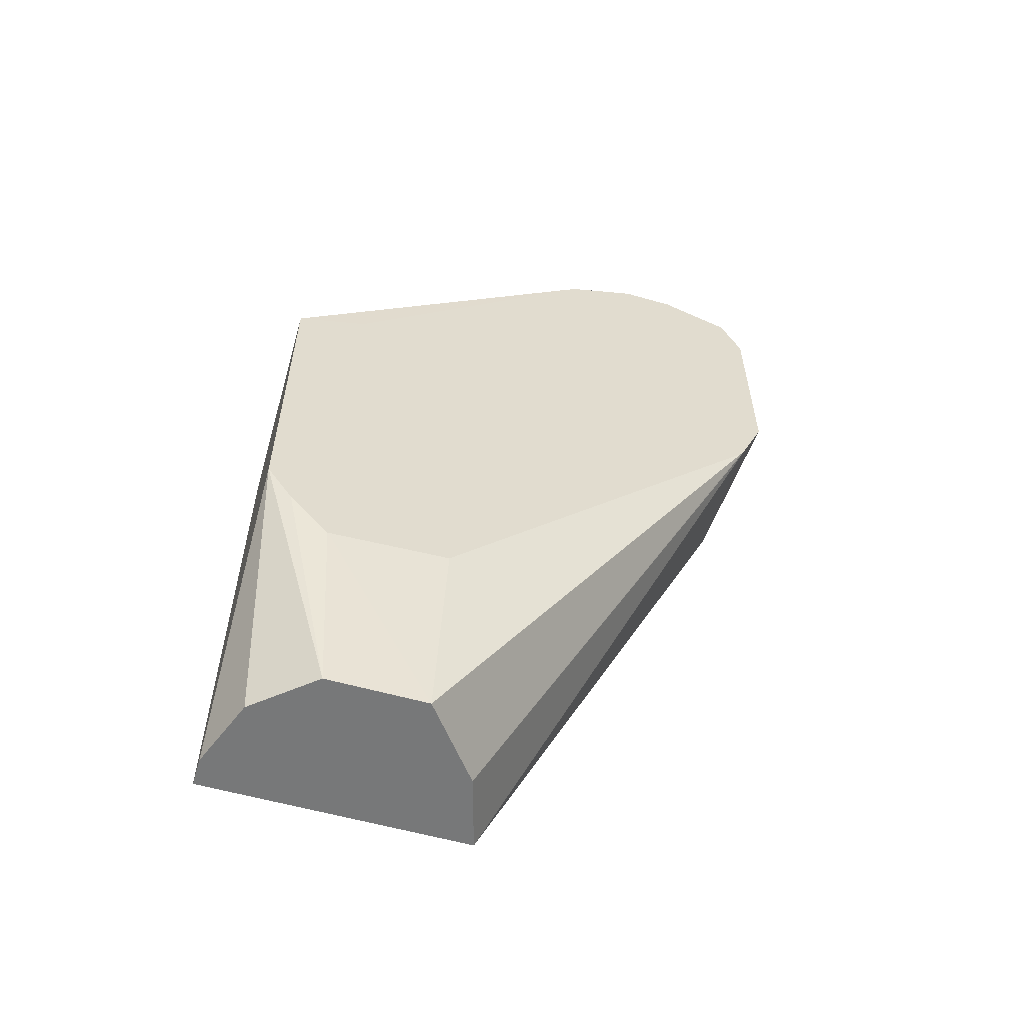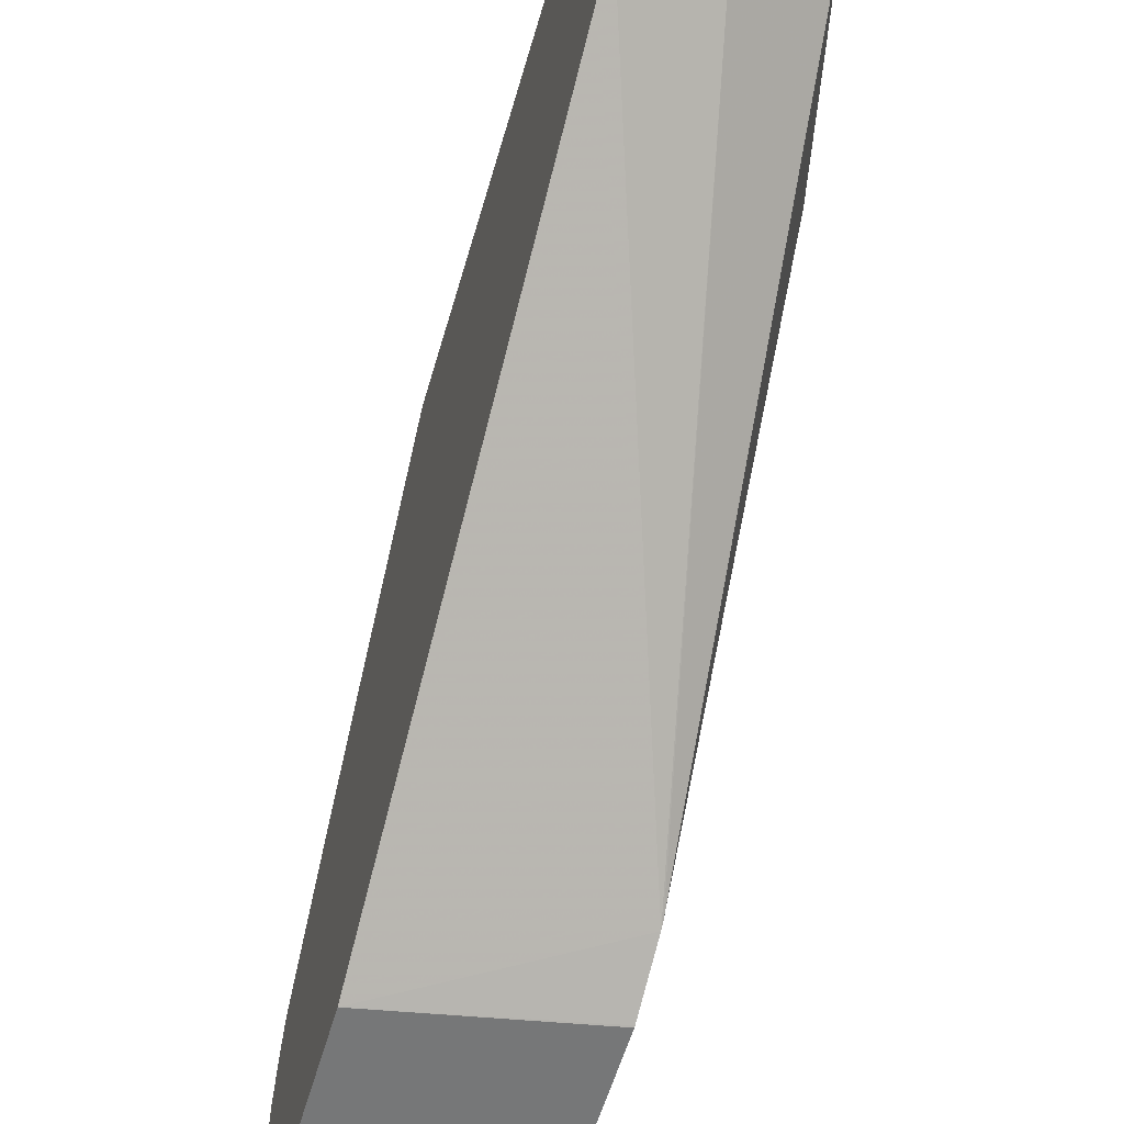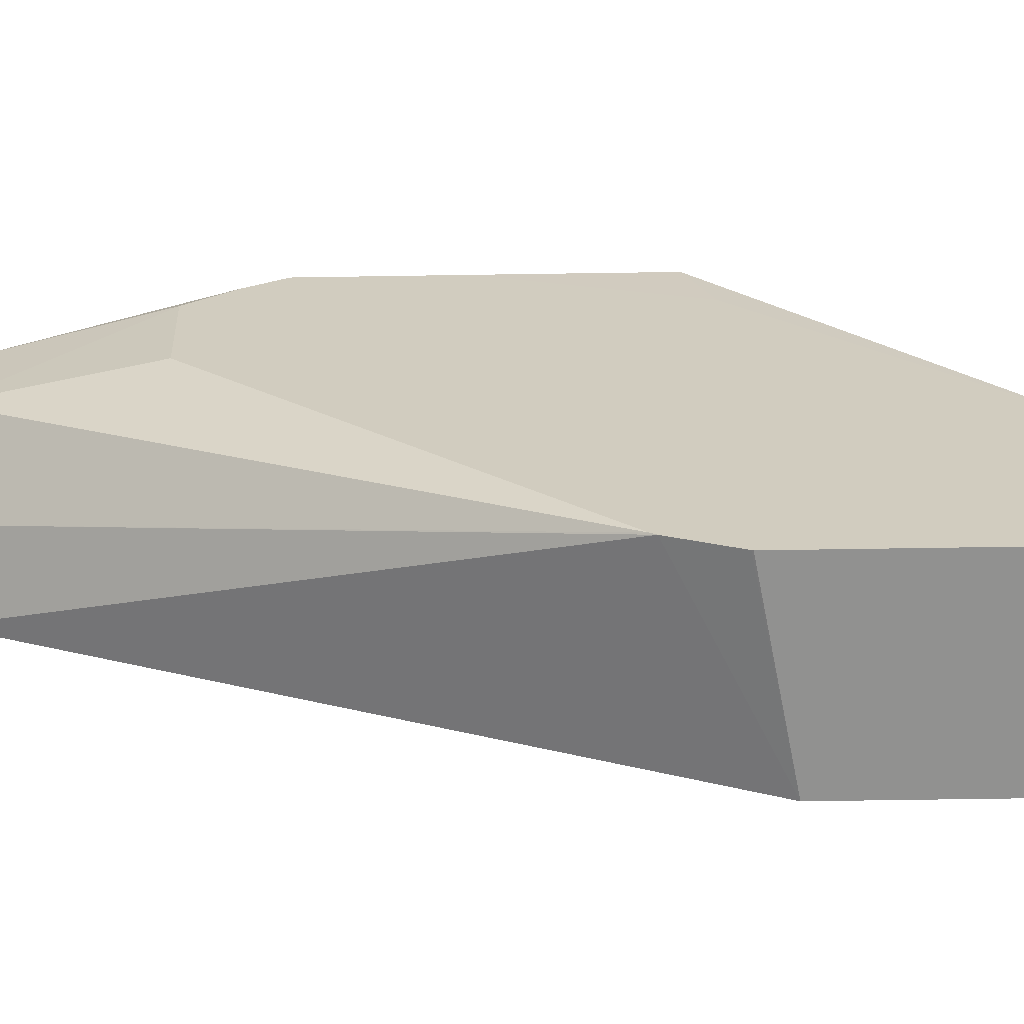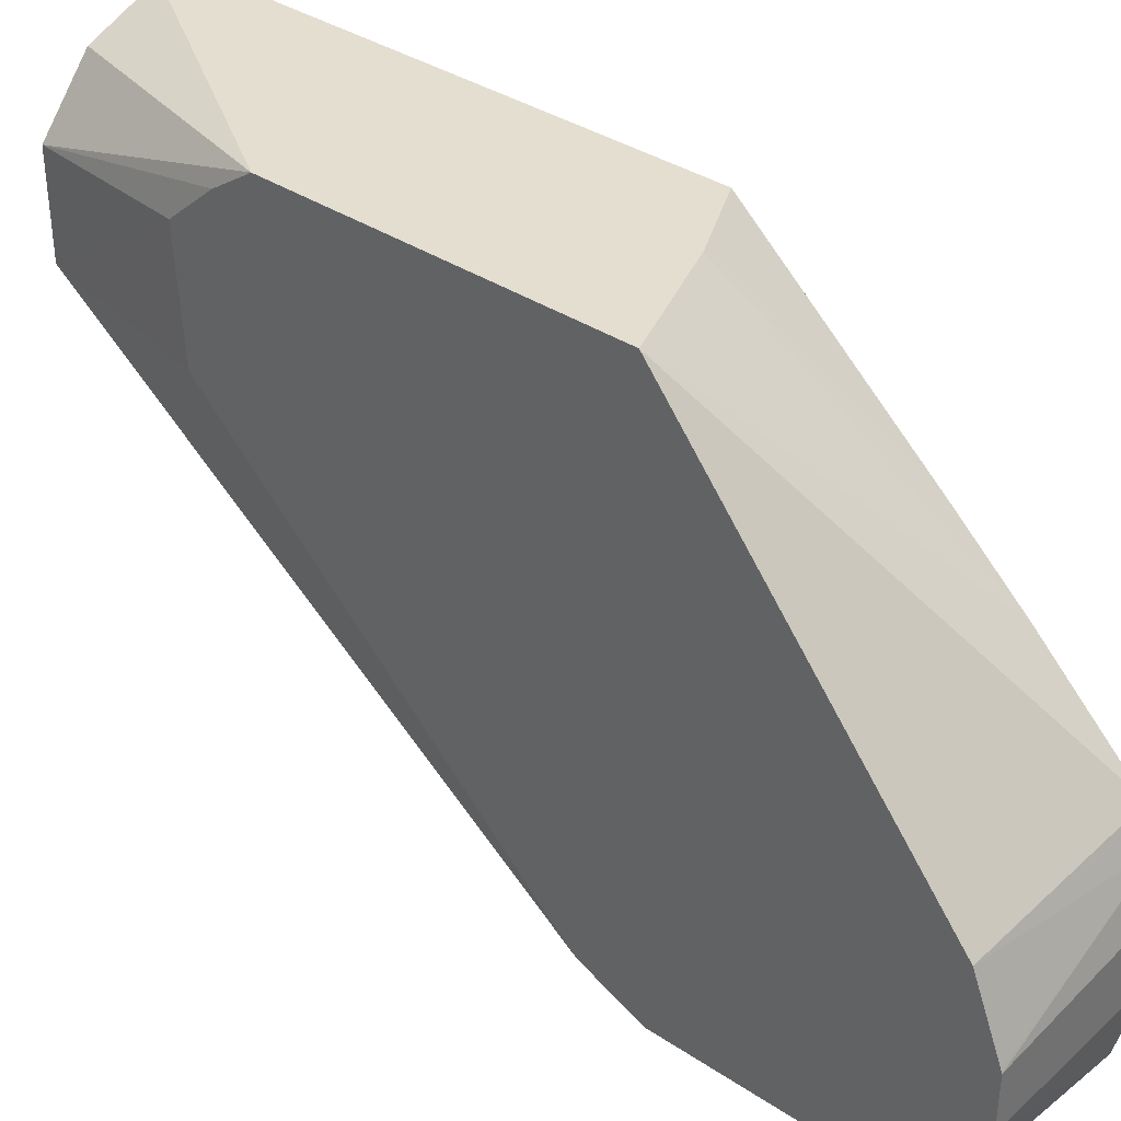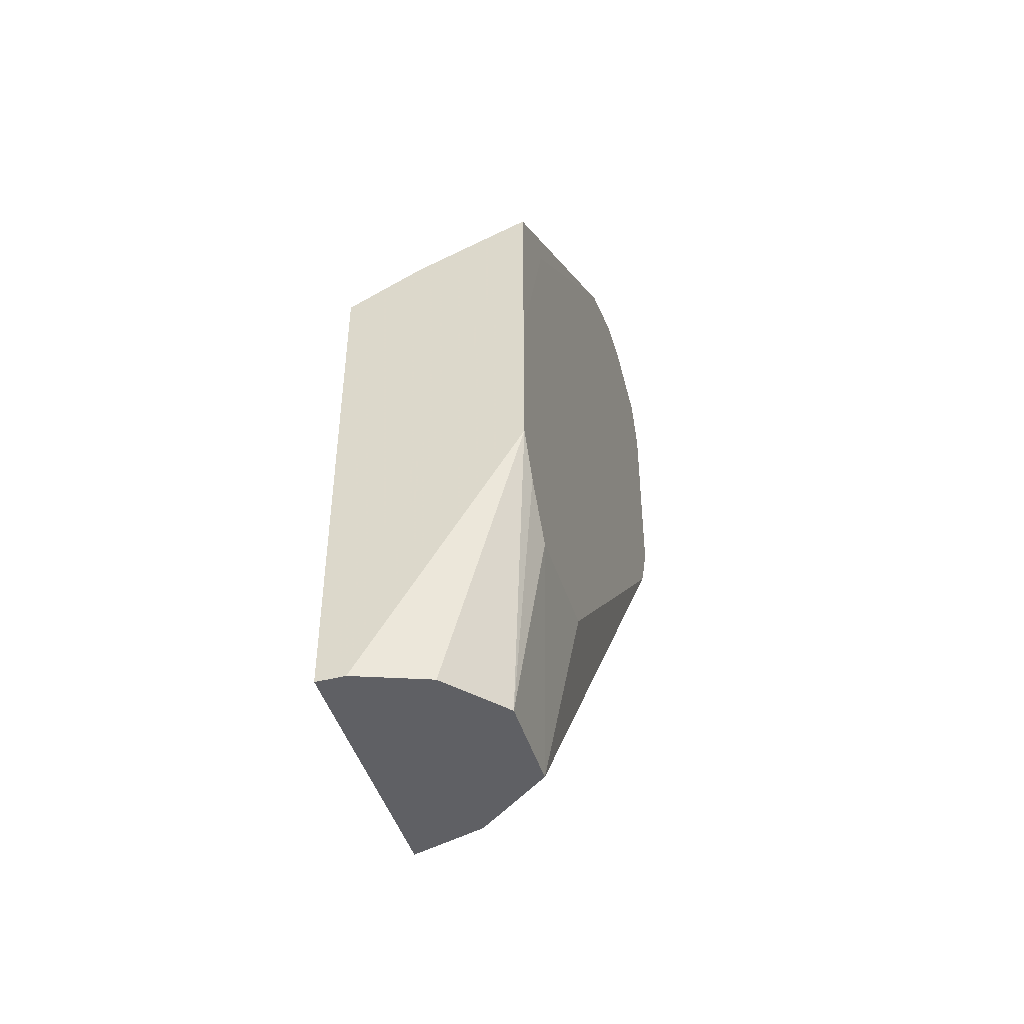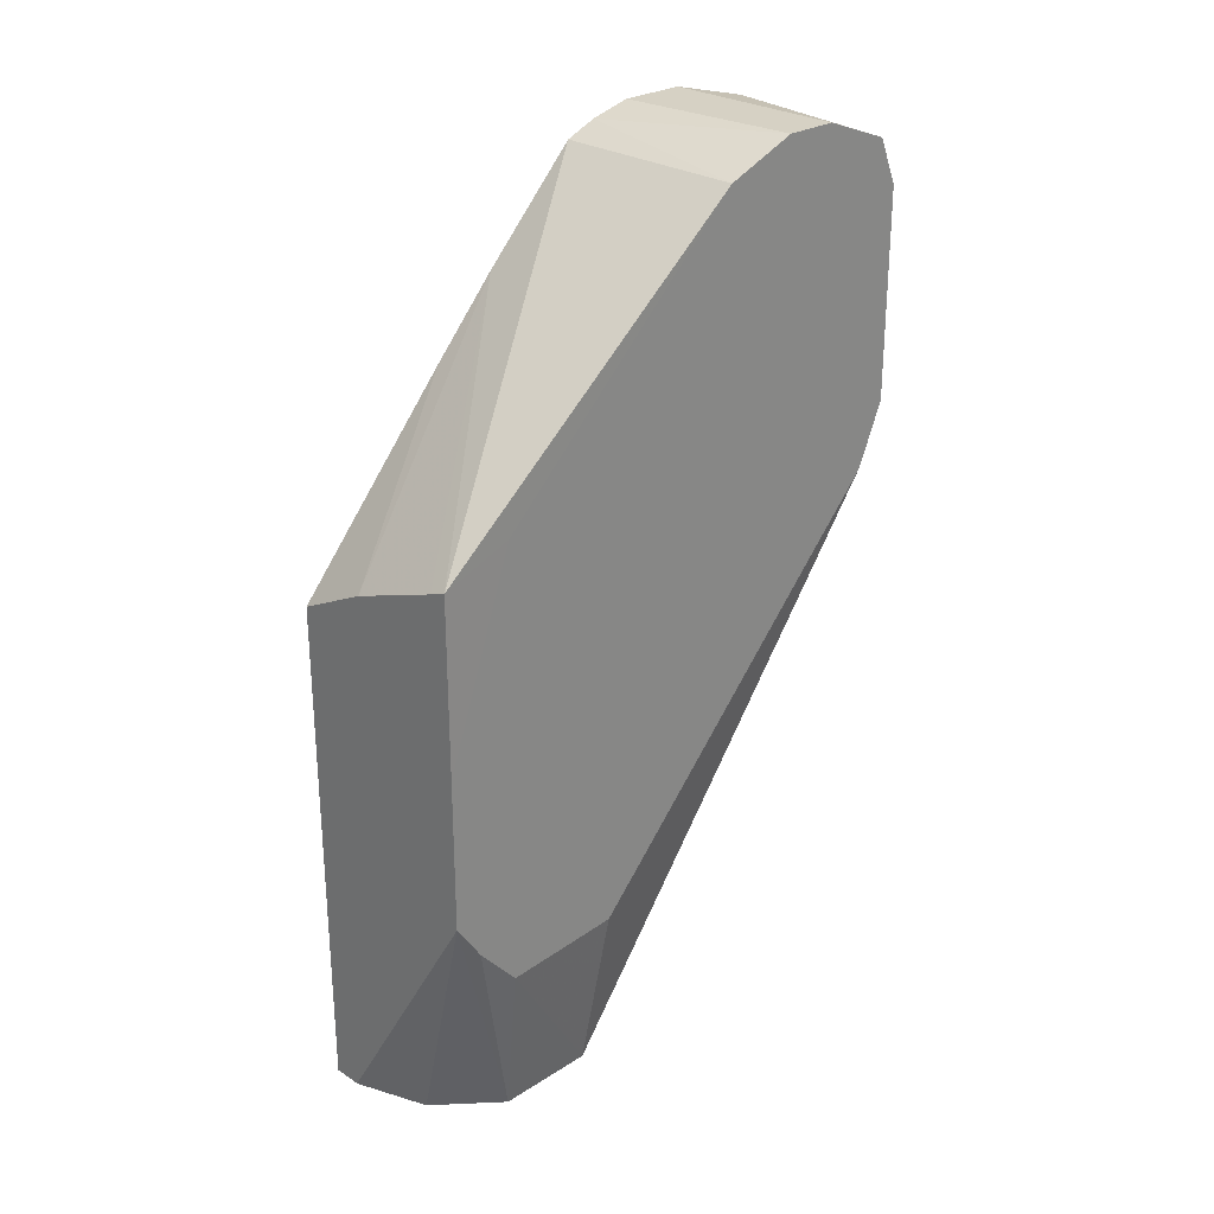
<metadata>
{"format":"obj","ext":"obj","renderer":"f3d","projection":"perspective","resolution":1024,"background":"white","views":[{"elev":-57.3,"azim":73.5,"up":"+Y"},{"elev":-57.0,"azim":-16.0,"up":"+Z"},{"elev":-65.9,"azim":90.9,"up":"+Z"},{"elev":36.4,"azim":130.8,"up":"+Z"},{"elev":-44.9,"azim":16.5,"up":"+Y"},{"elev":26.6,"azim":45.3,"up":"+Y"}]}
</metadata>
<code>
v -0.03504 0.01203 0.1001
v -0.03504 0.01244 0.09893
v -0.03504 0.0164 0.09471
v -0.03807 0.01648 0.0949
v -0.03807 0.01488 0.09645
v -0.03532 0.01193 0.1001
v -0.03504 0.00919 0.1001
v -0.03504 0.01685 0.09357
v -0.03807 0.0167 0.09439
v -0.03807 0.01666 0.09449
v -0.03807 0.01372 0.09749
v -0.03686 0.01136 0.1001
v -0.03504 0.006764 0.1001
v -0.03504 0.01687 0.09352
v -0.03807 0.01687 0.09371
v -0.03807 0.01077 0.1001
v -0.03504 0.006131 0.09965
v -0.0376 0.002597 0.1001
v -0.03644 0.002597 0.09965
v -0.03562 0.002597 0.09869
v -0.03504 0.01687 0.09265
v -0.03807 0.01687 0.09262
v -0.03807 0.002597 0.1001
v -0.03504 0.00539 0.099
v -0.03562 0.002597 0.09709
v -0.03504 0.005389 0.09899
v -0.03504 0.01645 0.09149
v -0.03807 0.01651 0.0912
v -0.03807 0.002597 0.09576
v -0.03504 0.005496 0.09707
v -0.03685 0.002597 0.09613
v -0.03504 0.01122 0.09164
v -0.03807 0.01642 0.09115
v -0.03504 0.01569 0.09115
v -0.03504 0.0113 0.09158
v -0.03807 0.01286 0.09115
v -0.03504 0.01229 0.09115
v -0.03504 0.01226 0.09116
f 1 2 3
f 1 3 4
f 1 4 5
f 1 5 6
f 1 6 12
f 1 12 16
f 1 16 23
f 1 23 18
f 1 18 13
f 1 13 7
f 1 7 2
f 2 7 13
f 2 13 17
f 2 17 24
f 2 24 26
f 2 26 30
f 2 30 32
f 2 32 35
f 2 35 38
f 2 38 37
f 2 37 34
f 2 34 27
f 2 27 21
f 2 21 14
f 2 14 8
f 2 8 3
f 3 8 9
f 3 9 10
f 3 10 4
f 4 10 9
f 4 9 15
f 4 15 22
f 4 22 28
f 4 28 33
f 4 33 36
f 4 36 29
f 4 29 23
f 4 23 16
f 4 16 11
f 4 11 5
f 5 11 12
f 5 12 6
f 8 14 9
f 9 14 15
f 11 16 12
f 13 18 19
f 13 19 20
f 13 20 17
f 14 21 22
f 14 22 15
f 17 20 24
f 18 23 29
f 18 29 31
f 18 31 25
f 18 25 20
f 18 20 19
f 20 25 26
f 20 26 24
f 21 27 28
f 21 28 22
f 25 30 26
f 25 31 32
f 25 32 30
f 27 33 28
f 27 34 33
f 29 35 31
f 29 36 35
f 31 35 32
f 33 34 37
f 33 37 36
f 35 36 38
f 36 37 38

</code>
